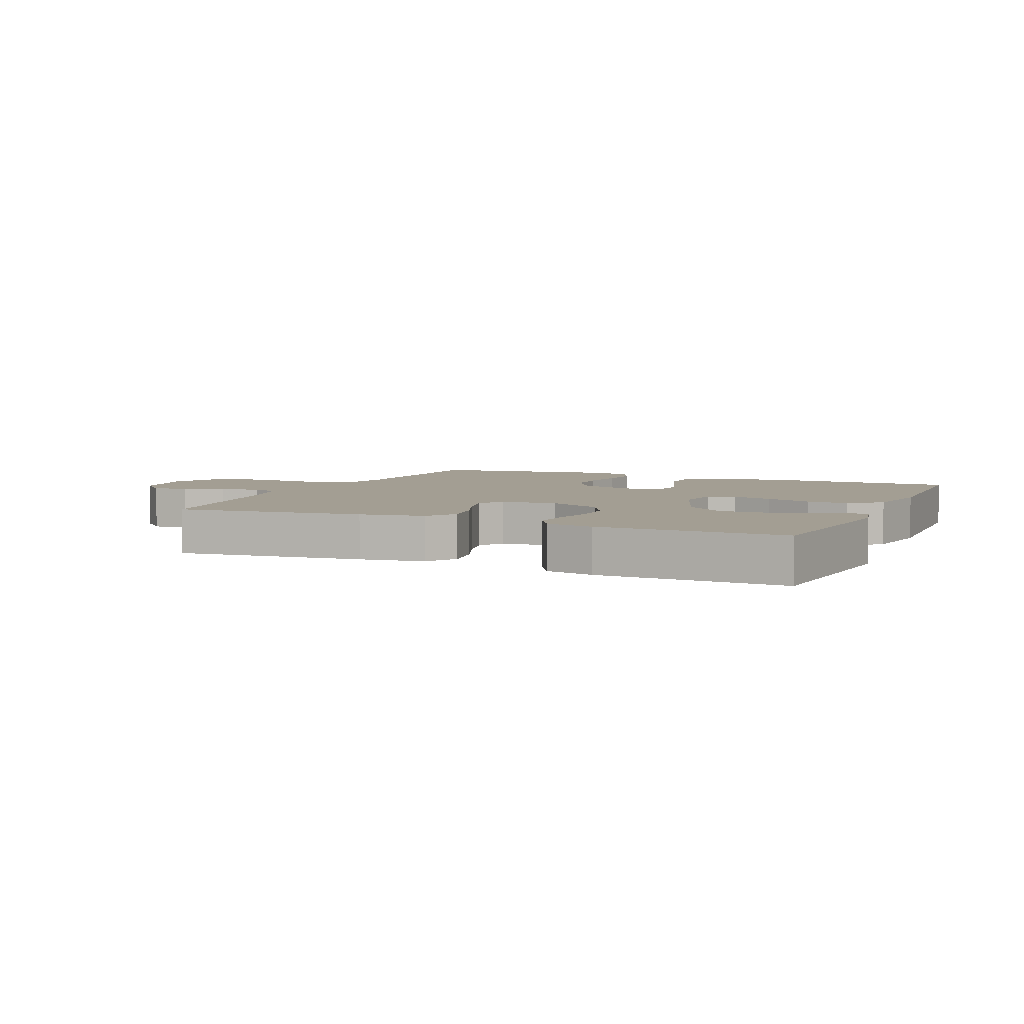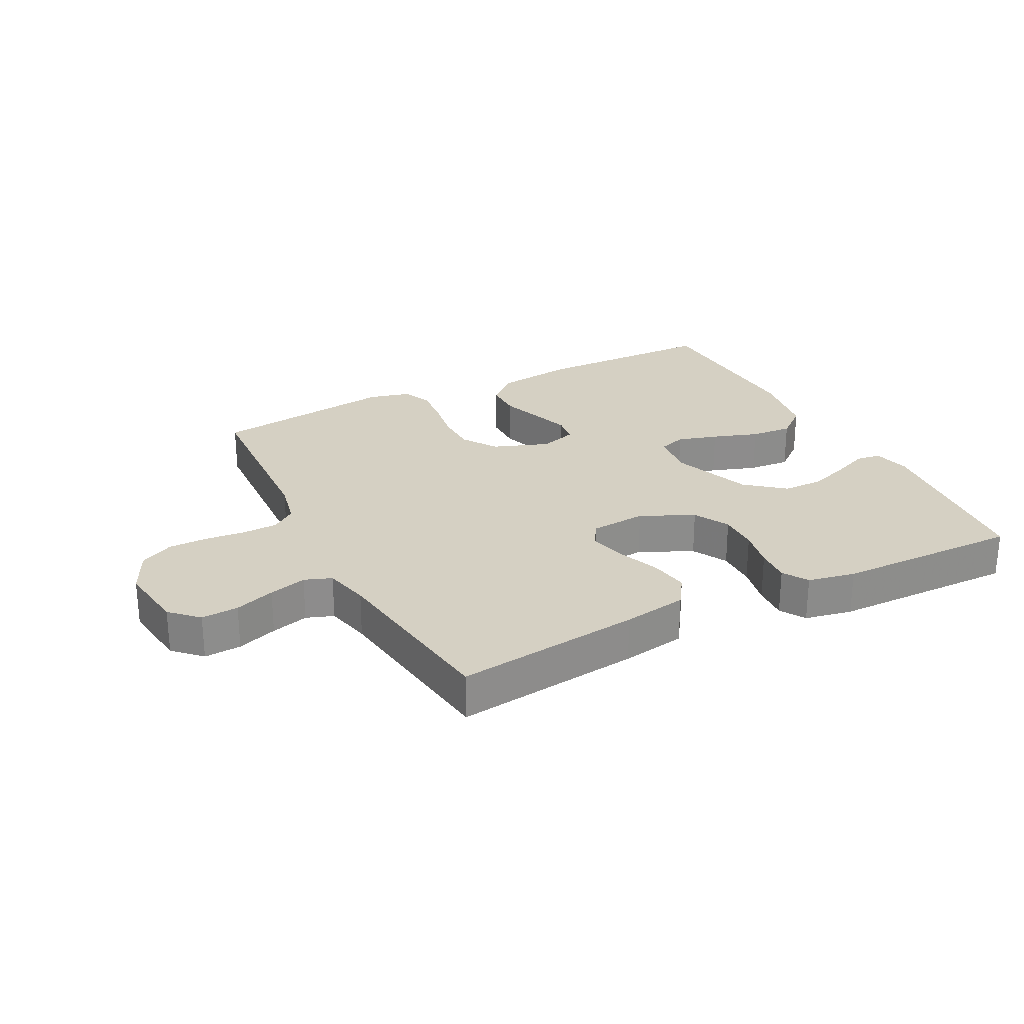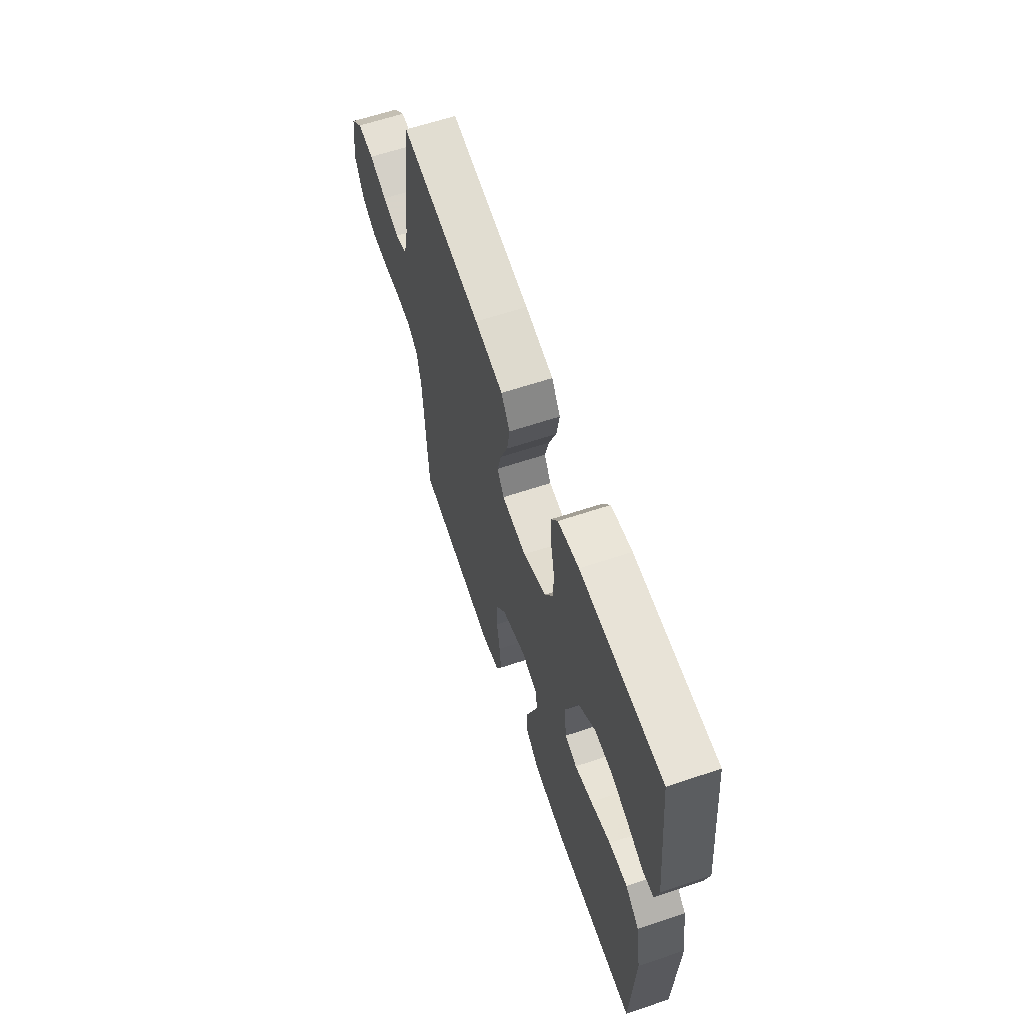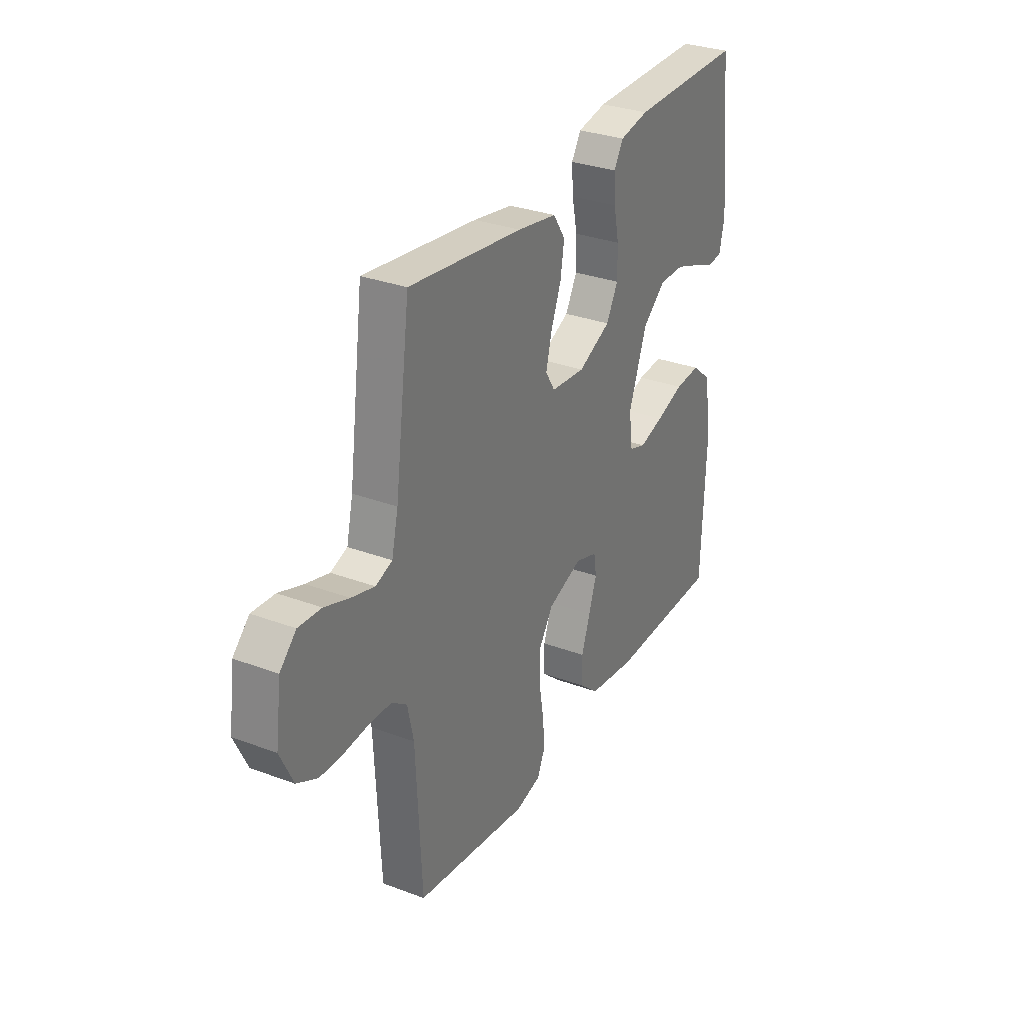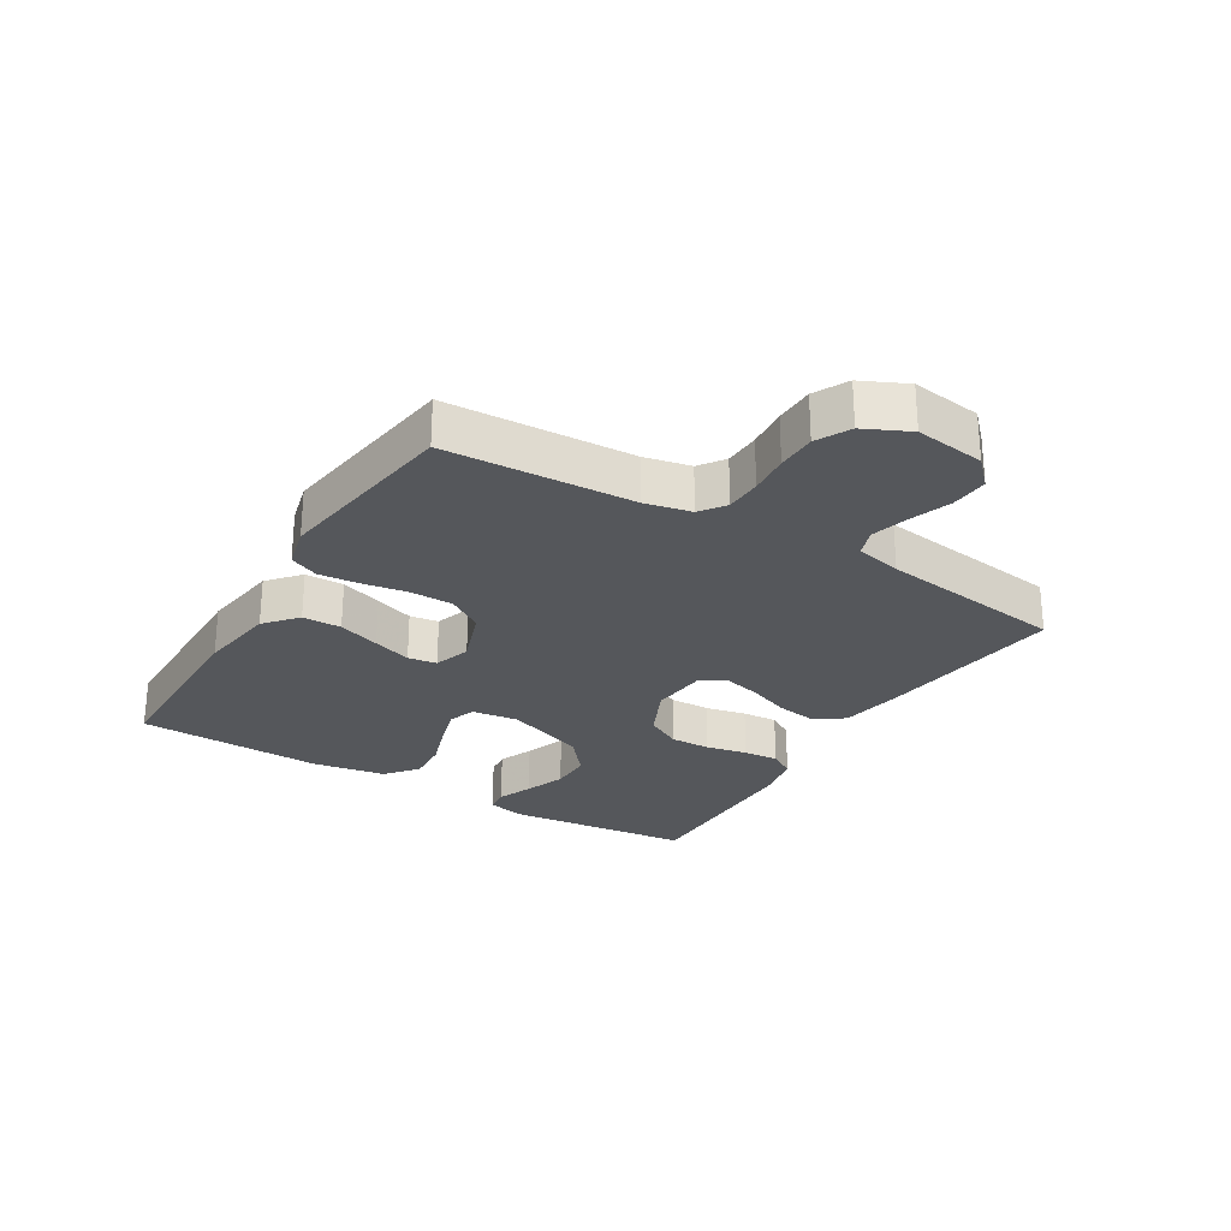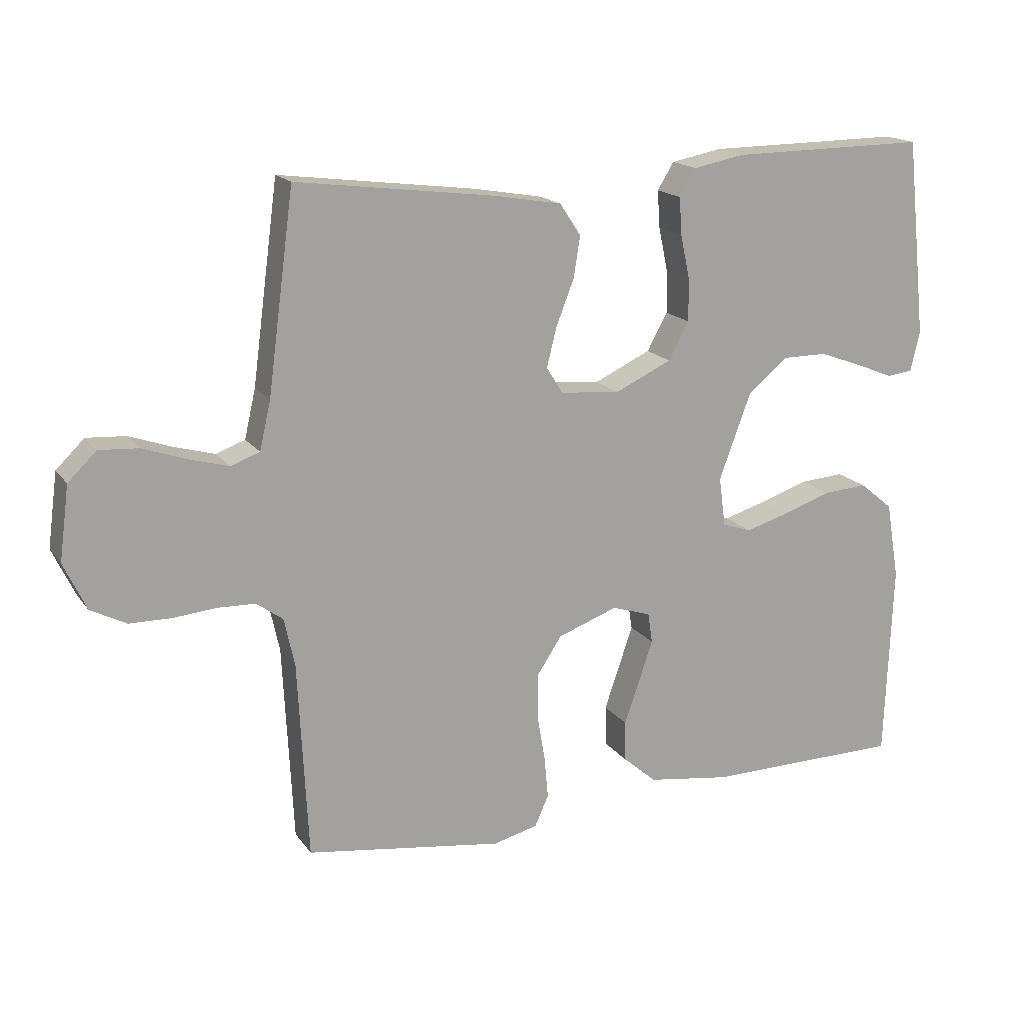
<metadata>
{"format":"obj","ext":"obj","renderer":"f3d","projection":"perspective","resolution":1024,"background":"white","views":[{"elev":5.2,"azim":23.9,"up":"+Y"},{"elev":26.1,"azim":-27.1,"up":"+Y"},{"elev":62.4,"azim":71.2,"up":"+Z"},{"elev":31.0,"azim":-61.8,"up":"+Z"},{"elev":-26.6,"azim":-121.2,"up":"+Y"},{"elev":17.0,"azim":-23.9,"up":"+Z"}]}
</metadata>
<code>
v -0.5 0.07 -0.5
v -0.515 0.07 -0.2
v -0.531 0.07 -0.126
v -0.571 0.07 -0.097
v -0.629 0.07 -0.095
v -0.694 0.07 -0.101
v -0.757 0.07 -0.1
v -0.811 0.07 -0.072
v -0.845 0.07 0
v -0.83 0.07 0.112
v -0.787 0.07 0.154
v -0.727 0.07 0.15
v -0.662 0.07 0.127
v -0.601 0.07 0.11
v -0.557 0.07 0.126
v -0.54 0.07 0.2
v -0.5 0.07 0.5
v -0.2 0.07 0.462
v -0.096 0.07 0.444
v -0.064 0.07 0.396
v -0.074 0.07 0.333
v -0.101 0.07 0.264
v -0.116 0.07 0.204
v -0.091 0.07 0.164
v 0 0.07 0.156
v 0.086 0.07 0.196
v 0.117 0.07 0.253
v 0.116 0.07 0.318
v 0.102 0.07 0.384
v 0.098 0.07 0.441
v 0.123 0.07 0.482
v 0.2 0.07 0.497
v 0.5 0.07 0.5
v 0.532 0.07 0.2
v 0.518 0.07 0.139
v 0.478 0.07 0.134
v 0.422 0.07 0.157
v 0.356 0.07 0.181
v 0.289 0.07 0.181
v 0.227 0.07 0.13
v 0.179 0.07 0
v 0.189 0.07 -0.075
v 0.233 0.07 -0.09
v 0.298 0.07 -0.071
v 0.372 0.07 -0.046
v 0.44 0.07 -0.041
v 0.491 0.07 -0.083
v 0.511 0.07 -0.2
v 0.5 0.07 -0.5
v 0.2 0.07 -0.503
v 0.074 0.07 -0.485
v 0.023 0.07 -0.441
v 0.022 0.07 -0.379
v 0.045 0.07 -0.312
v 0.066 0.07 -0.25
v 0.059 0.07 -0.204
v 0 0.07 -0.185
v -0.091 0.07 -0.218
v -0.128 0.07 -0.274
v -0.129 0.07 -0.343
v -0.117 0.07 -0.415
v -0.111 0.07 -0.479
v -0.132 0.07 -0.526
v -0.2 0.07 -0.543
v -0.5 0 -0.5
v -0.515 0 -0.2
v -0.531 0 -0.126
v -0.571 0 -0.097
v -0.629 0 -0.095
v -0.694 0 -0.101
v -0.757 0 -0.1
v -0.811 0 -0.072
v -0.845 0 0
v -0.83 0 0.112
v -0.787 0 0.154
v -0.727 0 0.15
v -0.662 0 0.127
v -0.601 0 0.11
v -0.557 0 0.126
v -0.54 0 0.2
v -0.5 0 0.5
v -0.2 0 0.462
v -0.096 0 0.444
v -0.064 0 0.396
v -0.074 0 0.333
v -0.101 0 0.264
v -0.116 0 0.204
v -0.091 0 0.164
v 0 0 0.156
v 0.086 0 0.196
v 0.117 0 0.253
v 0.116 0 0.318
v 0.102 0 0.384
v 0.098 0 0.441
v 0.123 0 0.482
v 0.2 0 0.497
v 0.5 0 0.5
v 0.532 0 0.2
v 0.518 0 0.139
v 0.478 0 0.134
v 0.422 0 0.157
v 0.356 0 0.181
v 0.289 0 0.181
v 0.227 0 0.13
v 0.179 0 0
v 0.189 0 -0.075
v 0.233 0 -0.09
v 0.298 0 -0.071
v 0.372 0 -0.046
v 0.44 0 -0.041
v 0.491 0 -0.083
v 0.511 0 -0.2
v 0.5 0 -0.5
v 0.2 0 -0.503
v 0.074 0 -0.485
v 0.023 0 -0.441
v 0.022 0 -0.379
v 0.045 0 -0.312
v 0.066 0 -0.25
v 0.059 0 -0.204
v 0 0 -0.185
v -0.091 0 -0.218
v -0.128 0 -0.274
v -0.129 0 -0.343
v -0.117 0 -0.415
v -0.111 0 -0.479
v -0.132 0 -0.526
v -0.2 0 -0.543
f 64 1 2
f 63 64 2
f 62 63 2
f 61 62 2
f 60 61 2
f 59 60 2 3
f 58 59 3 4
f 57 58 4
f 52 53 54
f 51 52 54
f 50 51 54
f 49 50 54
f 48 49 54
f 47 48 54
f 46 47 54
f 45 46 54
f 44 45 54
f 43 44 54 55
f 42 43 55 56
f 35 36 37
f 34 35 37
f 33 34 37
f 32 33 37
f 31 32 37
f 30 31 37
f 29 30 37
f 28 29 37
f 28 37 38
f 27 28 38 39
f 20 21 22
f 19 20 22
f 18 19 22
f 17 18 22
f 16 17 22
f 15 16 22 23
f 14 15 23 24
f 11 12 13
f 10 11 13
f 9 10 13
f 8 9 13
f 7 8 13
f 6 7 13
f 5 6 13
f 4 5 13 14
f 14 24 25
f 4 14 25
f 57 4 25
f 57 25 26
f 56 57 26
f 42 56 26
f 41 42 26
f 27 39 40
f 26 27 40 41
f 66 65 128
f 66 128 127
f 66 127 126
f 66 126 125
f 66 125 124
f 67 66 124 123
f 68 67 123 122
f 68 122 121
f 118 117 116
f 118 116 115
f 118 115 114
f 118 114 113
f 118 113 112
f 118 112 111
f 118 111 110
f 118 110 109
f 118 109 108
f 119 118 108 107
f 120 119 107 106
f 101 100 99
f 101 99 98
f 101 98 97
f 101 97 96
f 101 96 95
f 101 95 94
f 101 94 93
f 101 93 92
f 102 101 92
f 103 102 92 91
f 86 85 84
f 86 84 83
f 86 83 82
f 86 82 81
f 86 81 80
f 87 86 80 79
f 88 87 79 78
f 77 76 75
f 77 75 74
f 77 74 73
f 77 73 72
f 77 72 71
f 77 71 70
f 77 70 69
f 78 77 69 68
f 89 88 78
f 89 78 68
f 89 68 121
f 90 89 121
f 90 121 120
f 90 120 106
f 90 106 105
f 104 103 91
f 105 104 91 90
f 1 65 66 2
f 2 66 67 3
f 3 67 68 4
f 4 68 69 5
f 5 69 70 6
f 6 70 71 7
f 7 71 72 8
f 8 72 73 9
f 9 73 74 10
f 10 74 75 11
f 11 75 76 12
f 12 76 77 13
f 13 77 78 14
f 14 78 79 15
f 15 79 80 16
f 16 80 81 17
f 17 81 82 18
f 18 82 83 19
f 19 83 84 20
f 20 84 85 21
f 21 85 86 22
f 22 86 87 23
f 23 87 88 24
f 24 88 89 25
f 25 89 90 26
f 26 90 91 27
f 27 91 92 28
f 28 92 93 29
f 29 93 94 30
f 30 94 95 31
f 31 95 96 32
f 32 96 97 33
f 33 97 98 34
f 34 98 99 35
f 35 99 100 36
f 36 100 101 37
f 37 101 102 38
f 38 102 103 39
f 39 103 104 40
f 40 104 105 41
f 41 105 106 42
f 42 106 107 43
f 43 107 108 44
f 44 108 109 45
f 45 109 110 46
f 46 110 111 47
f 47 111 112 48
f 48 112 113 49
f 49 113 114 50
f 50 114 115 51
f 51 115 116 52
f 52 116 117 53
f 53 117 118 54
f 54 118 119 55
f 55 119 120 56
f 56 120 121 57
f 57 121 122 58
f 58 122 123 59
f 59 123 124 60
f 60 124 125 61
f 61 125 126 62
f 62 126 127 63
f 63 127 128 64
f 64 128 65 1

</code>
